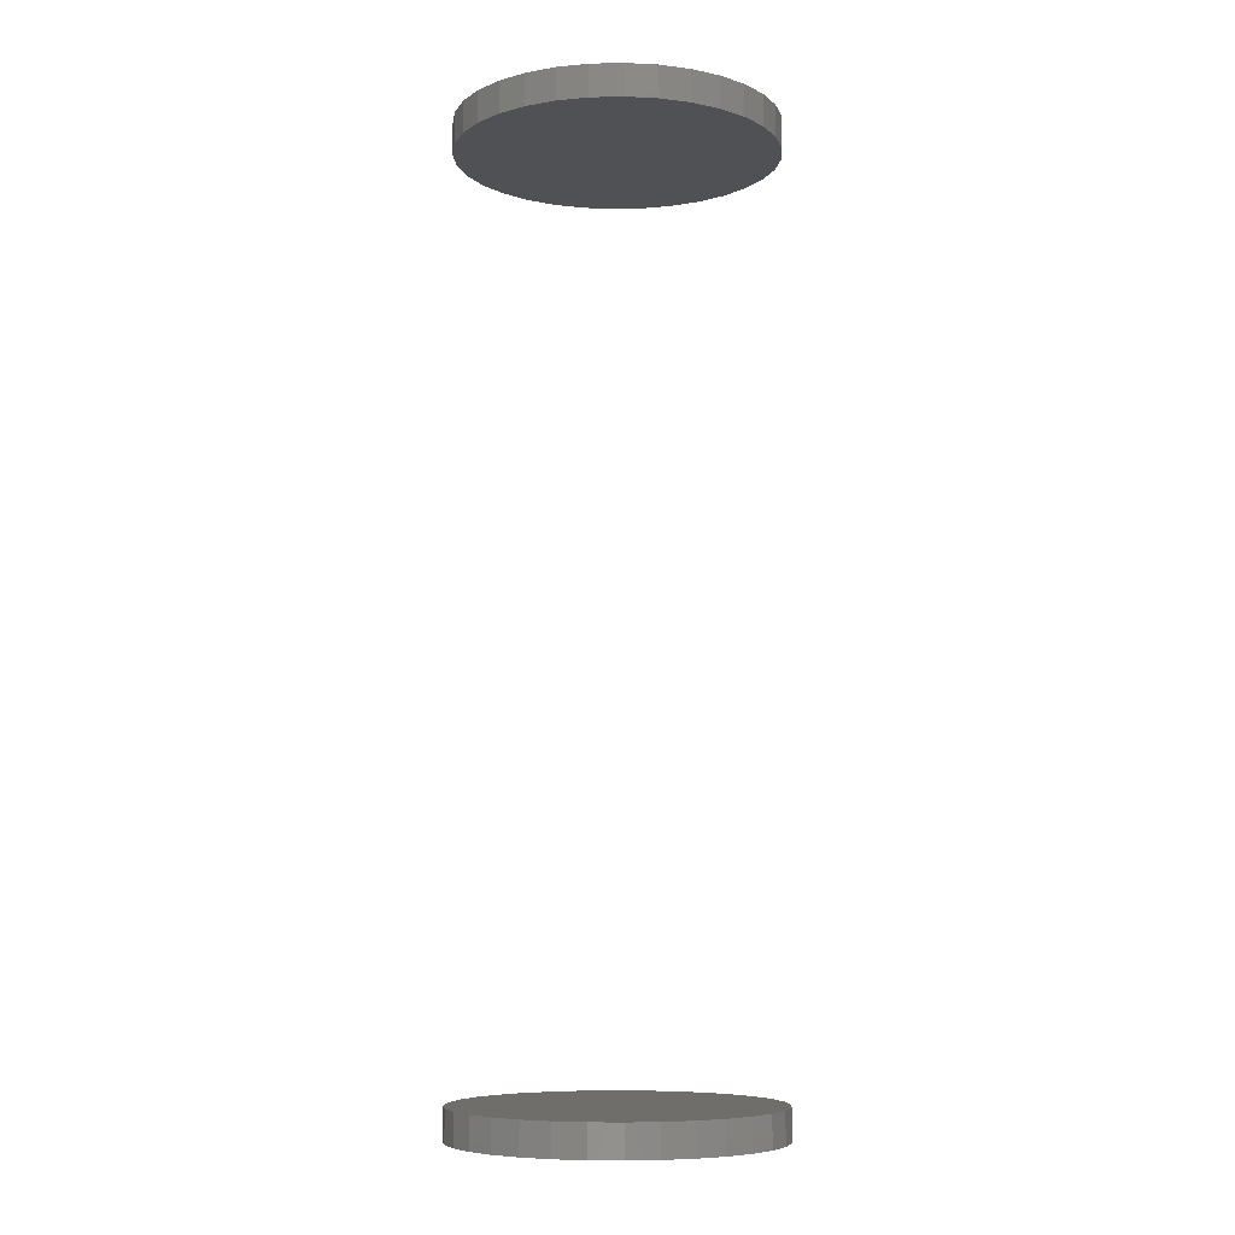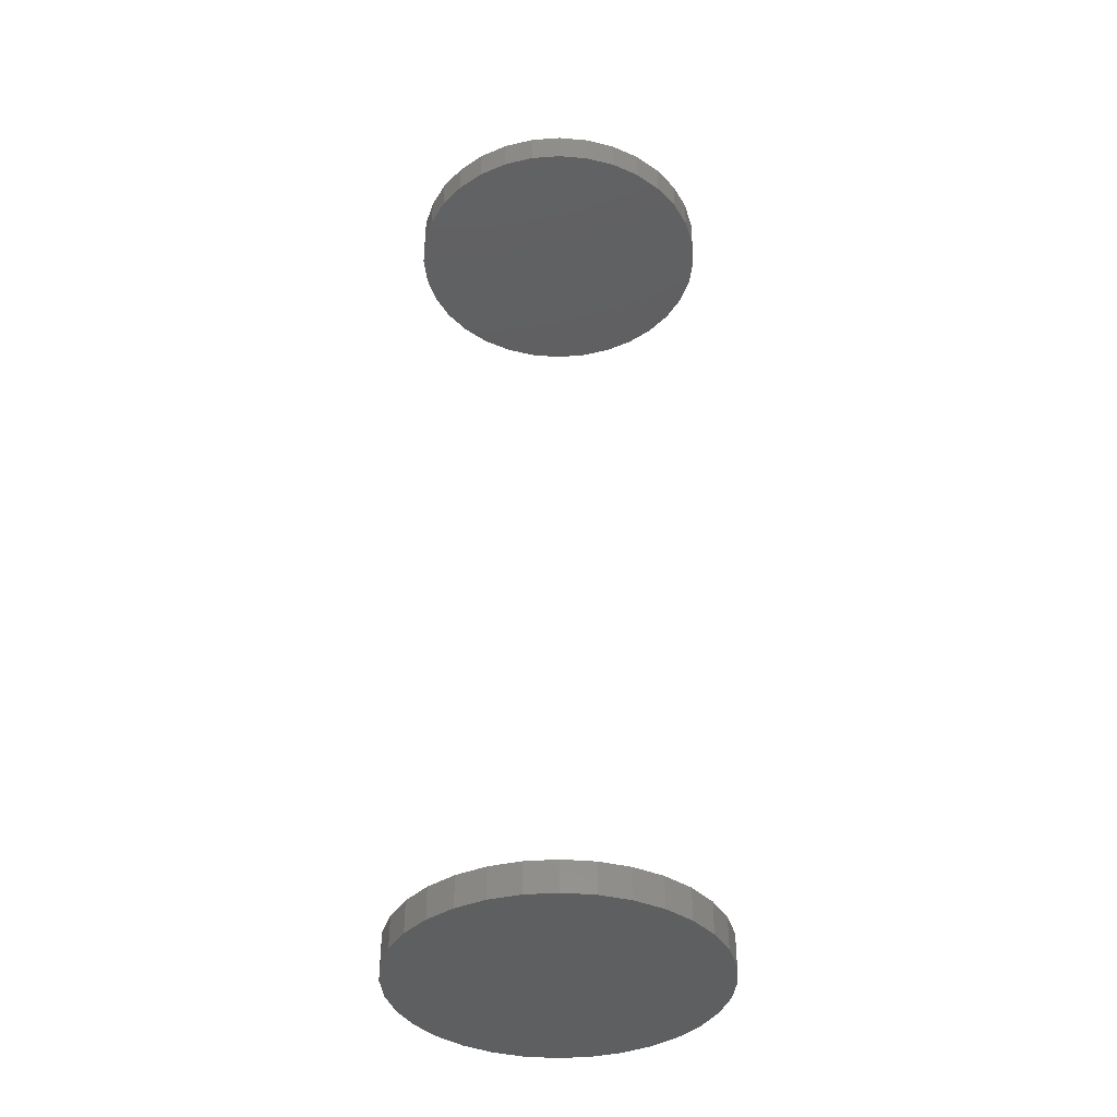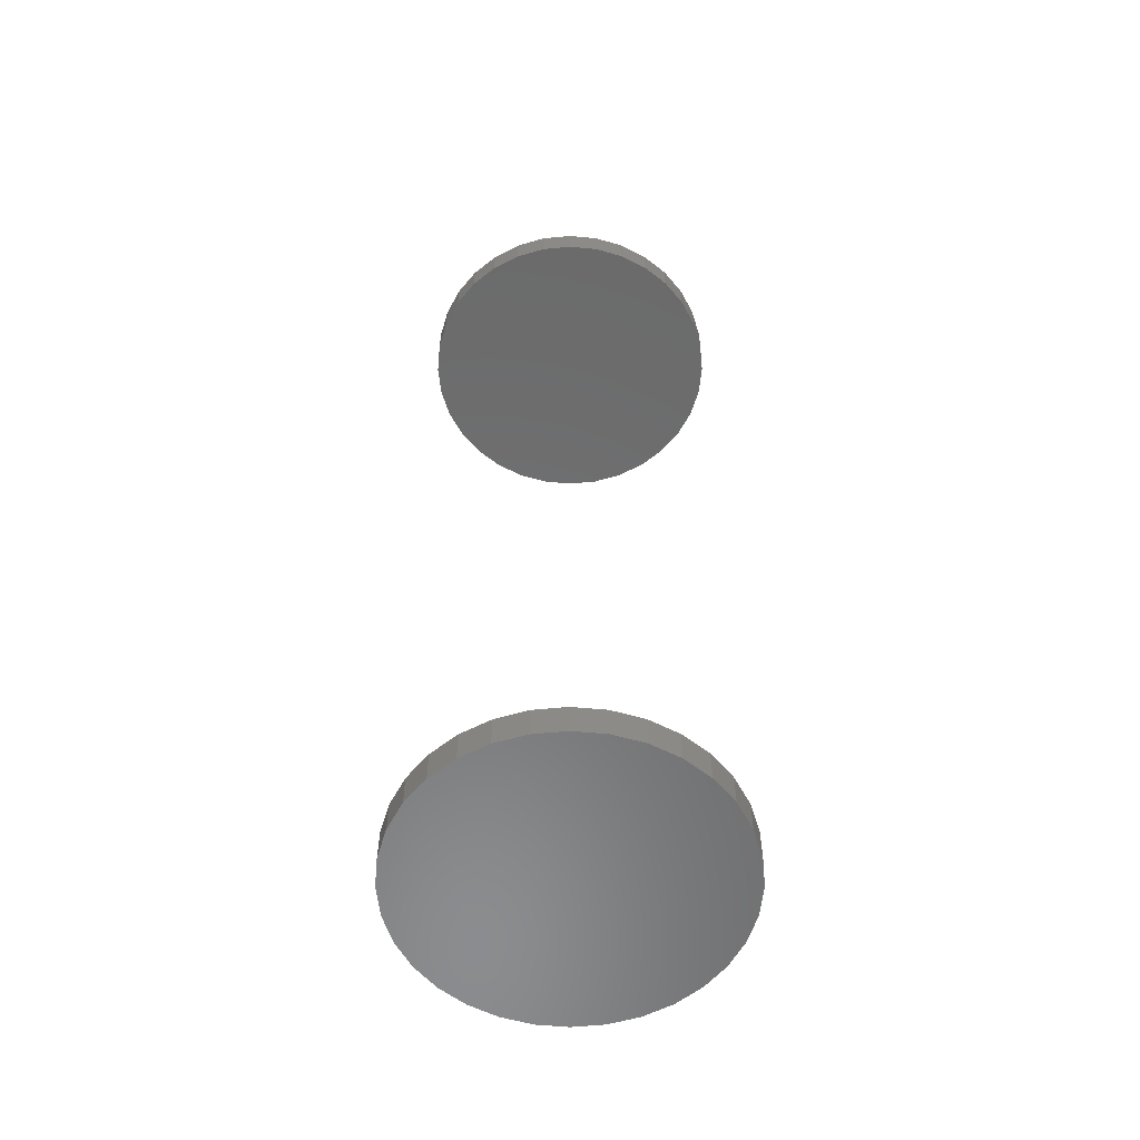
<metadata>
{"format":"stl","ext":"stl","renderer":"f3d","projection":"perspective","resolution":1024,"background":"white","views":[{"elev":-7.5,"azim":-13.3,"up":"+Y"},{"elev":-38.7,"azim":168.3,"up":"+Y"},{"elev":-57.4,"azim":146.4,"up":"+Y"}]}
</metadata>
<code>
# stl→obj: 128 verts, 248 faces
v 0.4737 -0.4609 0.2211
v 0.4737 -0.4766 0.2211
v 0.4752 -0.4609 0.2365
v 0.4752 -0.4766 0.2365
v 0.4797 -0.4609 0.2513
v 0.4797 -0.4766 0.2513
v 0.487 -0.4609 0.2649
v 0.487 -0.4766 0.2649
v 0.4968 -0.4609 0.2769
v 0.4968 -0.4766 0.2769
v 0.5088 -0.4609 0.2867
v 0.5088 -0.4766 0.2867
v 0.5224 -0.4609 0.294
v 0.5224 -0.4766 0.294
v 0.5372 -0.4609 0.2985
v 0.5372 -0.4766 0.2985
v 0.5526 -0.4609 0.3
v 0.5526 -0.4766 0.3
v 0.568 -0.4609 0.2985
v 0.568 -0.4766 0.2985
v 0.5828 -0.4609 0.294
v 0.5828 -0.4766 0.294
v 0.5965 -0.4609 0.2867
v 0.5965 -0.4766 0.2867
v 0.6085 -0.4609 0.2769
v 0.6085 -0.4766 0.2769
v 0.6183 -0.4609 0.2649
v 0.6183 -0.4766 0.2649
v 0.6256 -0.4609 0.2513
v 0.6256 -0.4766 0.2513
v 0.6301 -0.4609 0.2365
v 0.6301 -0.4766 0.2365
v 0.6316 -0.4609 0.2211
v 0.6316 -0.4766 0.2211
v 0.4737 0 0.2211
v 0.4737 -0.01562 0.2211
v 0.4752 0 0.2365
v 0.4752 -0.01562 0.2365
v 0.4797 0 0.2513
v 0.4797 -0.01562 0.2513
v 0.487 0 0.2649
v 0.487 -0.01562 0.2649
v 0.4968 0 0.2769
v 0.4968 -0.01562 0.2769
v 0.5088 0 0.2867
v 0.5088 -0.01562 0.2867
v 0.5224 0 0.294
v 0.5224 -0.01562 0.294
v 0.5372 0 0.2985
v 0.5372 -0.01562 0.2985
v 0.5526 0 0.3
v 0.5526 -0.01562 0.3
v 0.568 0 0.2985
v 0.568 -0.01562 0.2985
v 0.5828 0 0.294
v 0.5828 -0.01562 0.294
v 0.5965 0 0.2867
v 0.5965 -0.01562 0.2867
v 0.6085 0 0.2769
v 0.6085 -0.01562 0.2769
v 0.6183 0 0.2649
v 0.6183 -0.01562 0.2649
v 0.6256 0 0.2513
v 0.6256 -0.01562 0.2513
v 0.6301 0 0.2365
v 0.6301 -0.01562 0.2365
v 0.6316 0 0.2211
v 0.6316 -0.01562 0.2211
v 0.6301 -0.4609 0.2057
v 0.6301 -0.4766 0.2057
v 0.6256 -0.4609 0.1908
v 0.6256 -0.4766 0.1908
v 0.6183 -0.4609 0.1772
v 0.6183 -0.4766 0.1772
v 0.6085 -0.4609 0.1652
v 0.6085 -0.4766 0.1652
v 0.5965 -0.4609 0.1554
v 0.5965 -0.4766 0.1554
v 0.5828 -0.4609 0.1481
v 0.5828 -0.4766 0.1481
v 0.568 -0.4609 0.1436
v 0.568 -0.4766 0.1436
v 0.5526 -0.4609 0.1421
v 0.5526 -0.4766 0.1421
v 0.5372 -0.4609 0.1436
v 0.5372 -0.4766 0.1436
v 0.5224 -0.4609 0.1481
v 0.5224 -0.4766 0.1481
v 0.5088 -0.4609 0.1554
v 0.5088 -0.4766 0.1554
v 0.4968 -0.4609 0.1652
v 0.4968 -0.4766 0.1652
v 0.487 -0.4609 0.1772
v 0.487 -0.4766 0.1772
v 0.4797 -0.4609 0.1908
v 0.4797 -0.4766 0.1908
v 0.4752 -0.4609 0.2057
v 0.4752 -0.4766 0.2057
v 0.6301 0 0.2057
v 0.6301 -0.01562 0.2057
v 0.6256 0 0.1908
v 0.6256 -0.01562 0.1908
v 0.6183 0 0.1772
v 0.6183 -0.01562 0.1772
v 0.6085 0 0.1652
v 0.6085 -0.01562 0.1652
v 0.5965 0 0.1554
v 0.5965 -0.01562 0.1554
v 0.5828 0 0.1481
v 0.5828 -0.01562 0.1481
v 0.568 0 0.1436
v 0.568 -0.01562 0.1436
v 0.5526 0 0.1421
v 0.5526 -0.01562 0.1421
v 0.5372 0 0.1436
v 0.5372 -0.01562 0.1436
v 0.5224 0 0.1481
v 0.5224 -0.01562 0.1481
v 0.5088 0 0.1554
v 0.5088 -0.01562 0.1554
v 0.4968 0 0.1652
v 0.4968 -0.01562 0.1652
v 0.487 0 0.1772
v 0.487 -0.01562 0.1772
v 0.4797 0 0.1908
v 0.4797 -0.01562 0.1908
v 0.4752 0 0.2057
v 0.4752 -0.01562 0.2057
f 1 2 3
f 3 2 4
f 3 4 5
f 5 4 6
f 5 6 7
f 7 6 8
f 7 8 9
f 9 8 10
f 9 10 11
f 11 10 12
f 11 12 13
f 13 12 14
f 13 14 15
f 15 14 16
f 15 16 17
f 17 16 18
f 17 18 19
f 19 18 20
f 19 20 21
f 21 20 22
f 21 22 23
f 23 22 24
f 23 24 25
f 25 24 26
f 25 26 27
f 27 26 28
f 27 28 29
f 29 28 30
f 29 30 31
f 31 30 32
f 31 32 33
f 33 32 34
f 35 36 37
f 37 36 38
f 37 38 39
f 39 38 40
f 39 40 41
f 41 40 42
f 41 42 43
f 43 42 44
f 43 44 45
f 45 44 46
f 45 46 47
f 47 46 48
f 47 48 49
f 49 48 50
f 49 50 51
f 51 50 52
f 51 52 53
f 53 52 54
f 53 54 55
f 55 54 56
f 55 56 57
f 57 56 58
f 57 58 59
f 59 58 60
f 59 60 61
f 61 60 62
f 61 62 63
f 63 62 64
f 63 64 65
f 65 64 66
f 65 66 67
f 67 66 68
f 33 34 69
f 69 34 70
f 69 70 71
f 71 70 72
f 71 72 73
f 73 72 74
f 73 74 75
f 75 74 76
f 75 76 77
f 77 76 78
f 77 78 79
f 79 78 80
f 79 80 81
f 81 80 82
f 81 82 83
f 83 82 84
f 83 84 85
f 85 84 86
f 85 86 87
f 87 86 88
f 87 88 89
f 89 88 90
f 89 90 91
f 91 90 92
f 91 92 93
f 93 92 94
f 93 94 95
f 95 94 96
f 95 96 97
f 97 96 98
f 97 98 1
f 1 98 2
f 67 68 99
f 99 68 100
f 99 100 101
f 101 100 102
f 101 102 103
f 103 102 104
f 103 104 105
f 105 104 106
f 105 106 107
f 107 106 108
f 107 108 109
f 109 108 110
f 109 110 111
f 111 110 112
f 111 112 113
f 113 112 114
f 113 114 115
f 115 114 116
f 115 116 117
f 117 116 118
f 117 118 119
f 119 118 120
f 119 120 121
f 121 120 122
f 121 122 123
f 123 122 124
f 123 124 125
f 125 124 126
f 125 126 127
f 127 126 128
f 127 128 35
f 35 128 36
f 50 54 52
f 54 50 48
f 54 48 56
f 56 48 46
f 56 46 58
f 58 46 44
f 58 44 60
f 106 120 108
f 108 120 118
f 108 118 110
f 110 118 116
f 110 116 112
f 112 116 114
f 60 44 62
f 62 44 42
f 62 42 64
f 64 42 40
f 64 40 66
f 66 40 38
f 66 38 68
f 68 38 36
f 68 36 100
f 100 36 128
f 100 128 102
f 102 128 126
f 102 126 104
f 104 126 124
f 104 124 106
f 106 124 122
f 106 122 120
f 17 19 15
f 13 15 19
f 21 13 19
f 11 13 21
f 23 11 21
f 9 11 23
f 25 9 23
f 77 89 75
f 87 89 77
f 79 87 77
f 85 87 79
f 81 85 79
f 83 85 81
f 89 91 75
f 75 91 93
f 75 93 73
f 73 93 95
f 73 95 71
f 71 95 97
f 71 97 69
f 69 97 1
f 69 1 33
f 33 1 3
f 33 3 31
f 31 3 5
f 31 5 29
f 29 5 7
f 29 7 27
f 27 7 9
f 27 9 25
f 16 20 18
f 20 16 14
f 20 14 22
f 22 14 12
f 22 12 24
f 24 12 10
f 24 10 26
f 76 90 78
f 78 90 88
f 78 88 80
f 80 88 86
f 80 86 82
f 82 86 84
f 26 10 28
f 28 10 8
f 28 8 30
f 30 8 6
f 30 6 32
f 32 6 4
f 32 4 34
f 34 4 2
f 34 2 70
f 70 2 98
f 70 98 72
f 72 98 96
f 72 96 74
f 74 96 94
f 74 94 76
f 76 94 92
f 76 92 90
f 51 53 49
f 47 49 53
f 55 47 53
f 45 47 55
f 57 45 55
f 43 45 57
f 59 43 57
f 107 119 105
f 117 119 107
f 109 117 107
f 115 117 109
f 111 115 109
f 113 115 111
f 119 121 105
f 105 121 123
f 105 123 103
f 103 123 125
f 103 125 101
f 101 125 127
f 101 127 99
f 99 127 35
f 99 35 67
f 67 35 37
f 67 37 65
f 65 37 39
f 65 39 63
f 63 39 41
f 63 41 61
f 61 41 43
f 61 43 59

</code>
